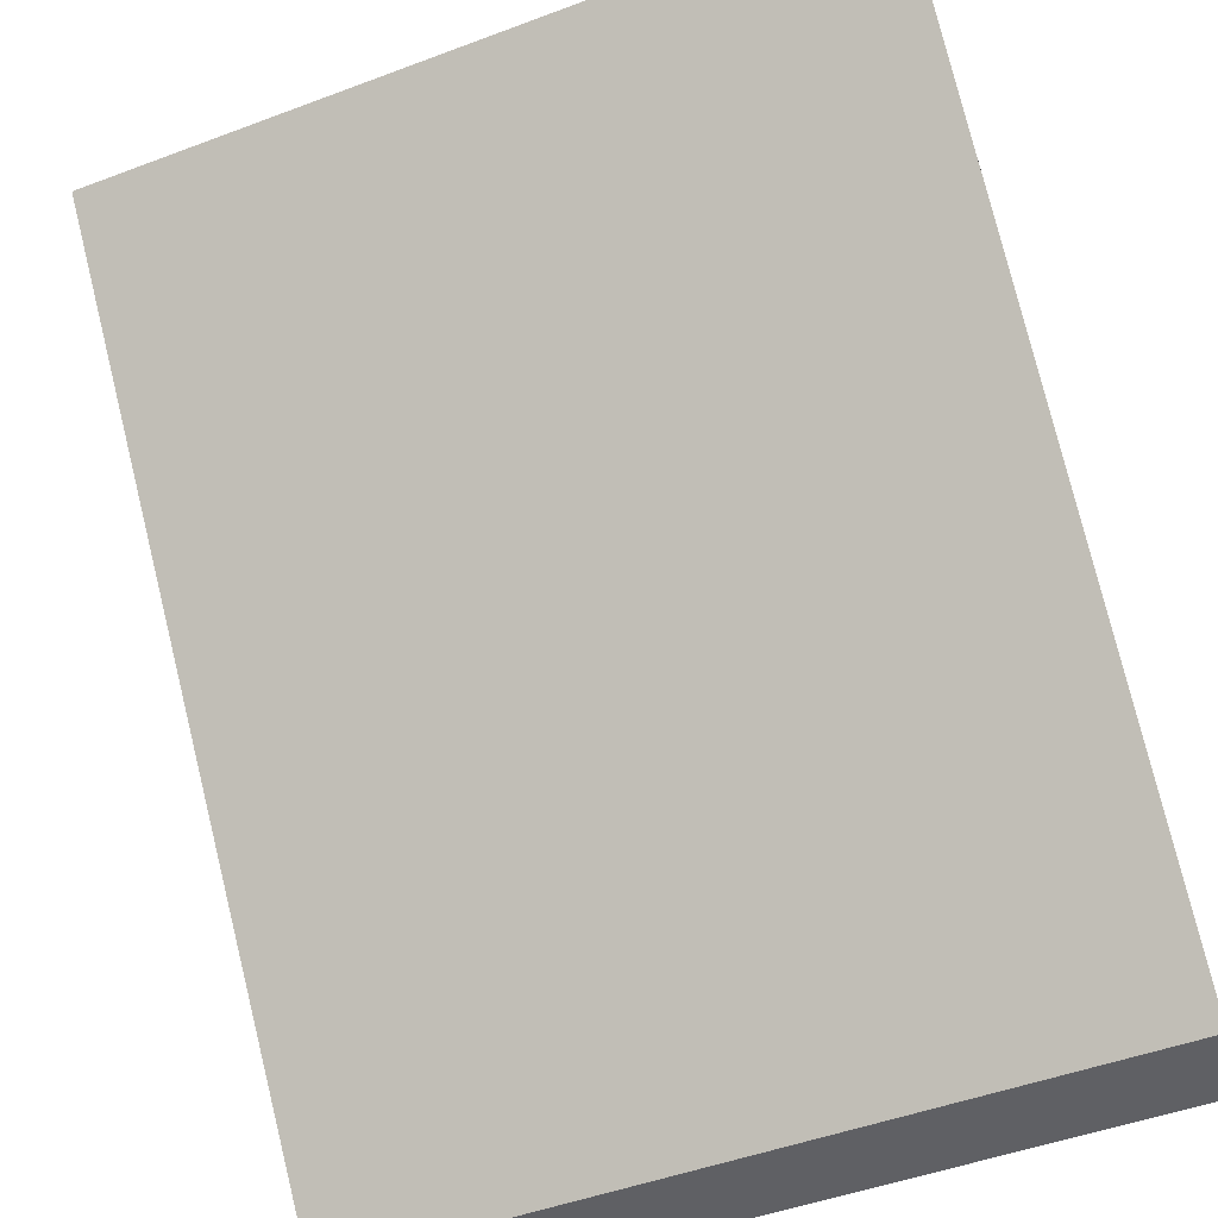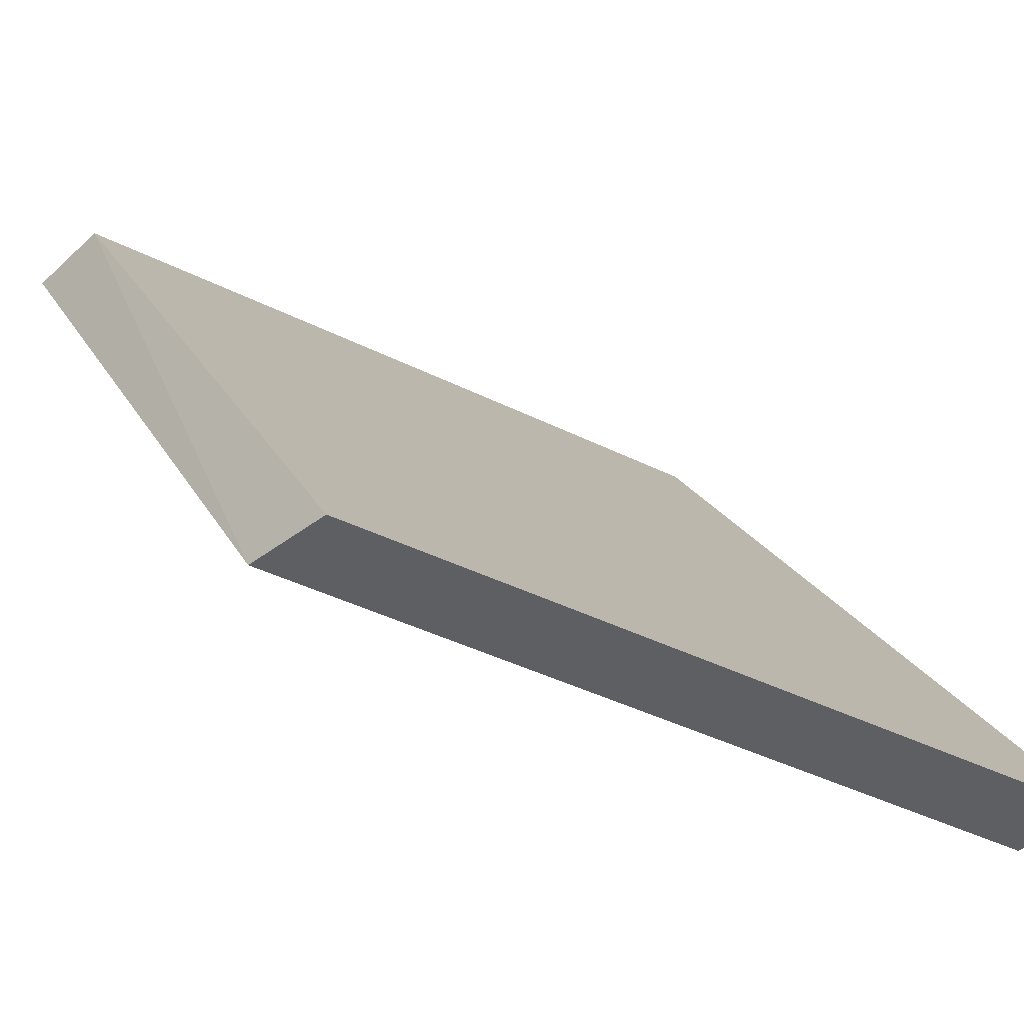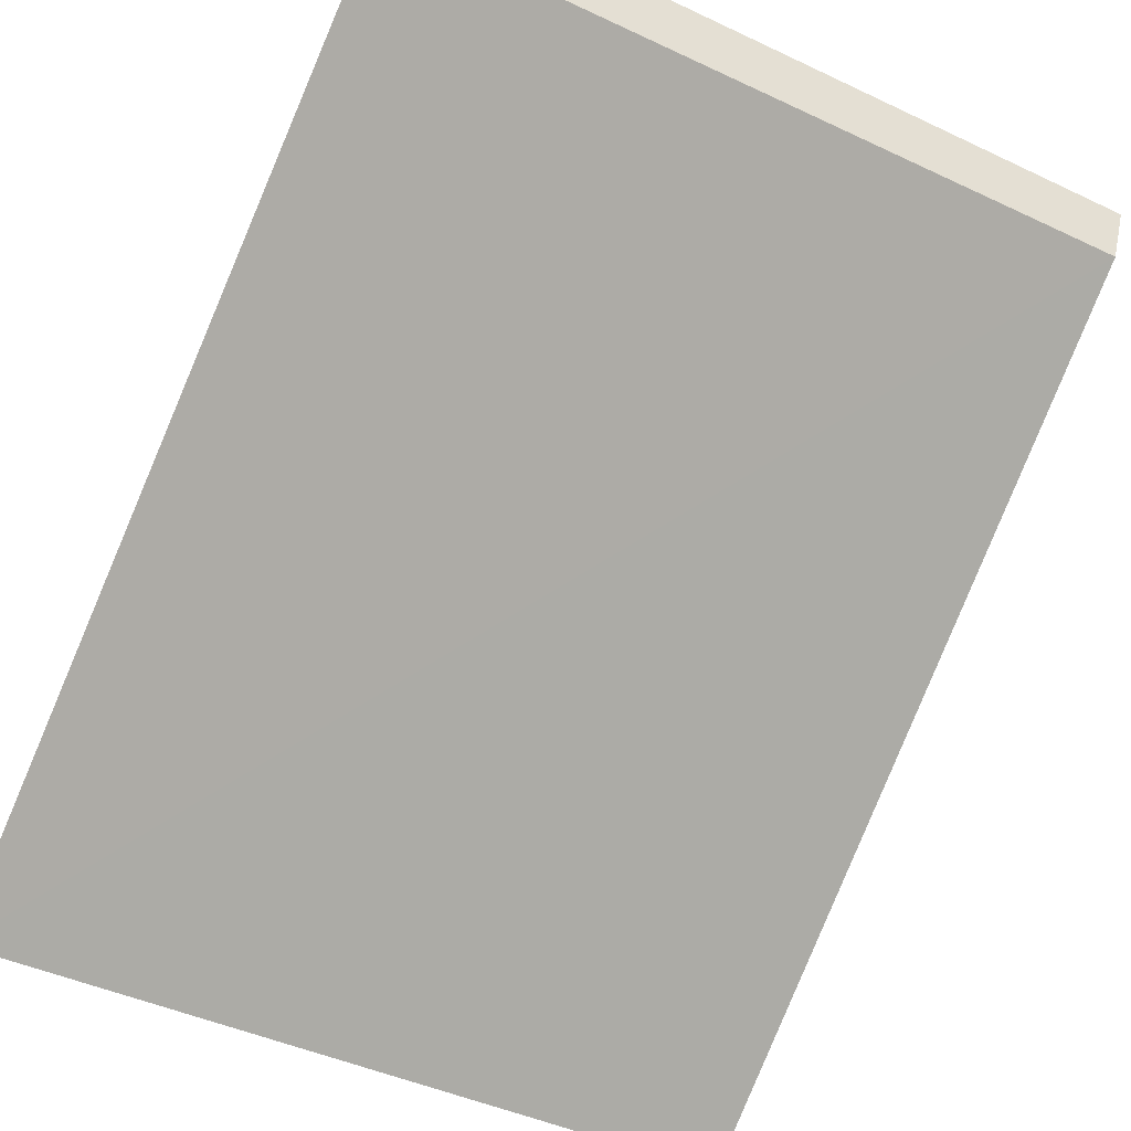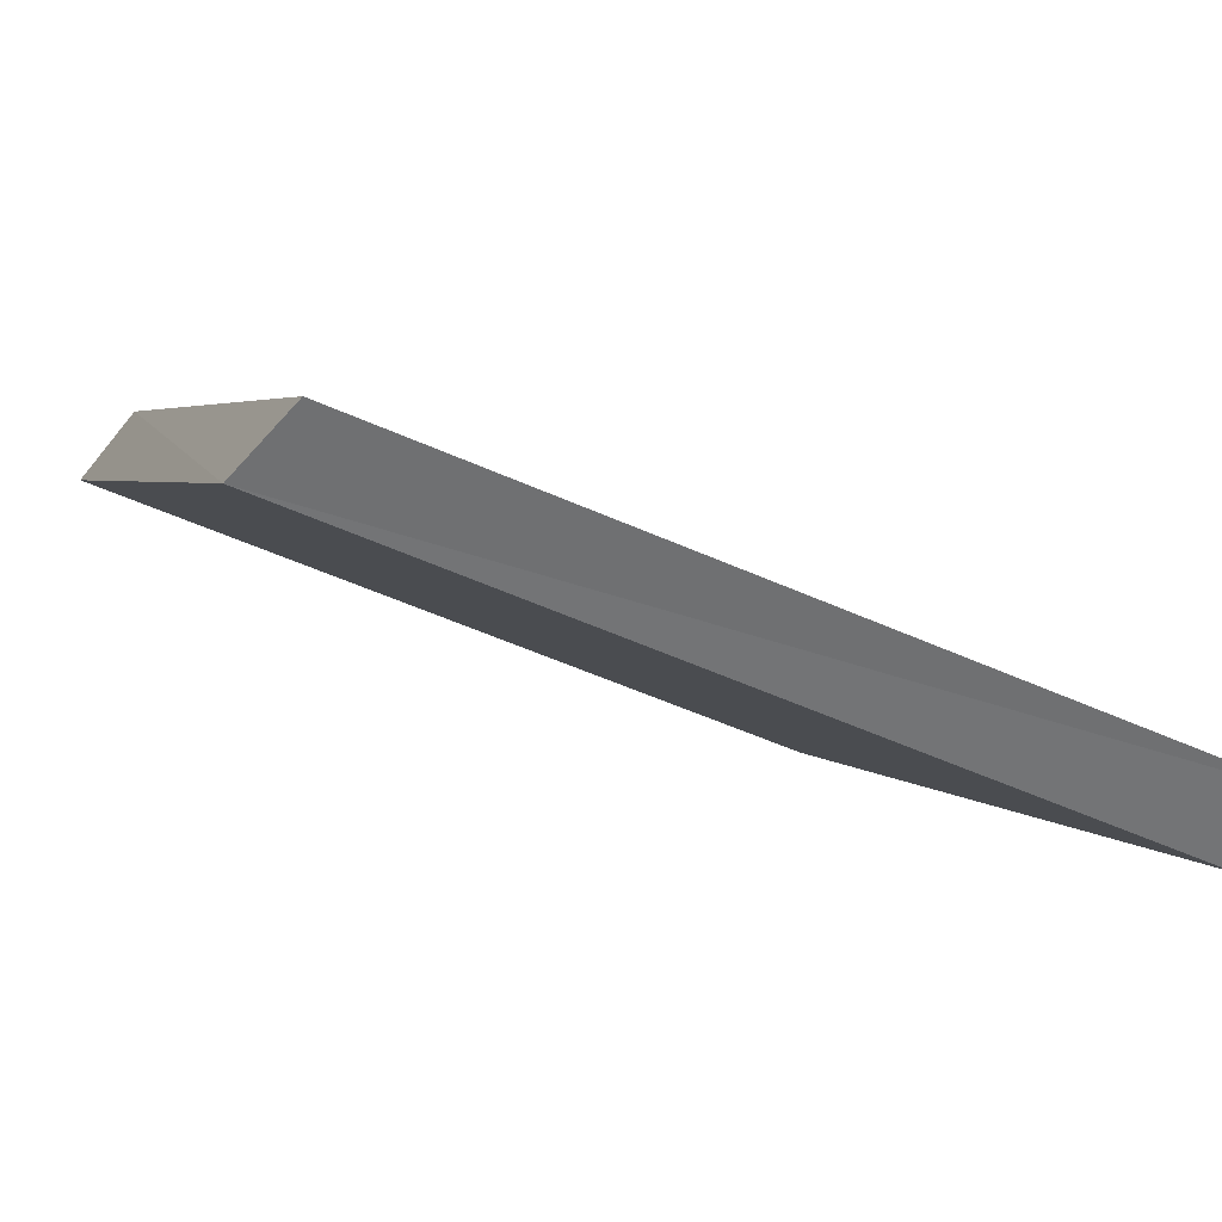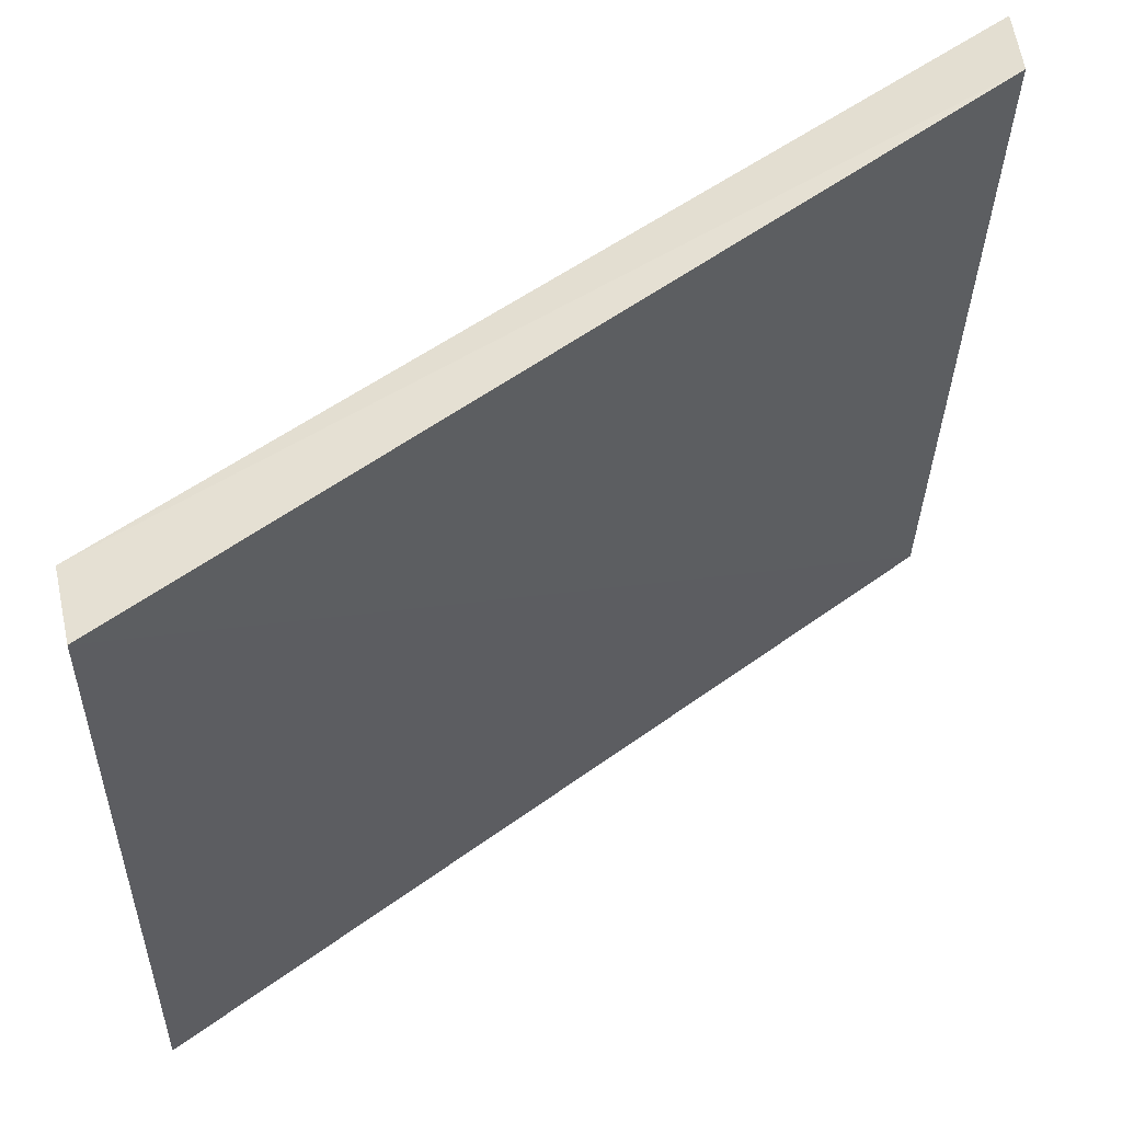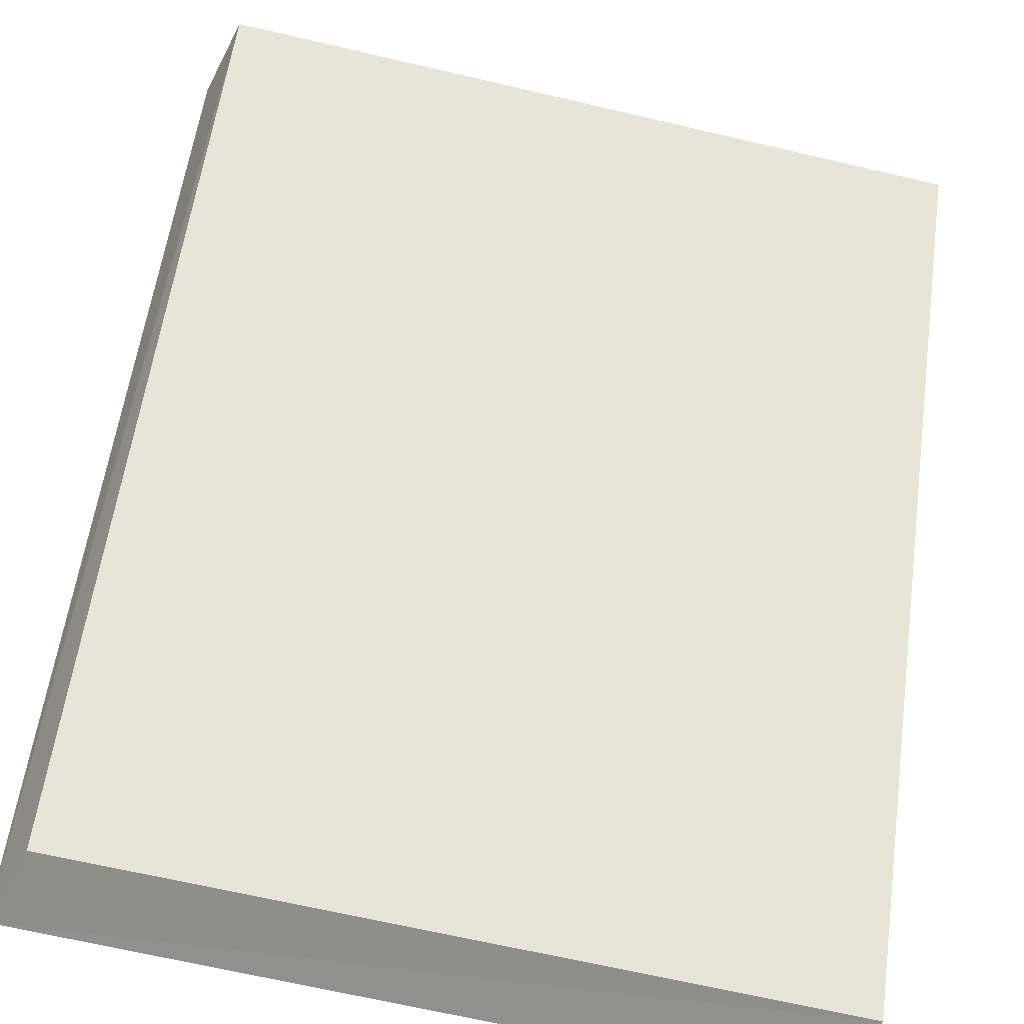
<metadata>
{"format":"obj","ext":"obj","renderer":"f3d","projection":"perspective","resolution":1024,"background":"white","views":[{"elev":-47.1,"azim":23.1,"up":"+Z"},{"elev":-38.4,"azim":147.3,"up":"+Z"},{"elev":-43.5,"azim":150.8,"up":"+Y"},{"elev":-52.8,"azim":154.2,"up":"+Z"},{"elev":-32.5,"azim":88.8,"up":"+Y"},{"elev":-67.9,"azim":-13.1,"up":"+Z"}]}
</metadata>
<code>
v  -6.242 -1.417 -7.005
v  7.035 -1.417 -7.005
v  -6.611 0 -6.667
v  6.667 0 -6.667
v  7.035 8.583 -20.06
v  -6.242 8.583 -20.08
v  -6.667 10 -20
v  6.667 10 -20
g f_YS
f 5 6 7
f 7 8 5
f 2 1 6
f 6 5 2
f 1 3 7
f 7 6 1
f 3 4 8
f 8 7 3
f 4 2 5
f 5 8 4

</code>
